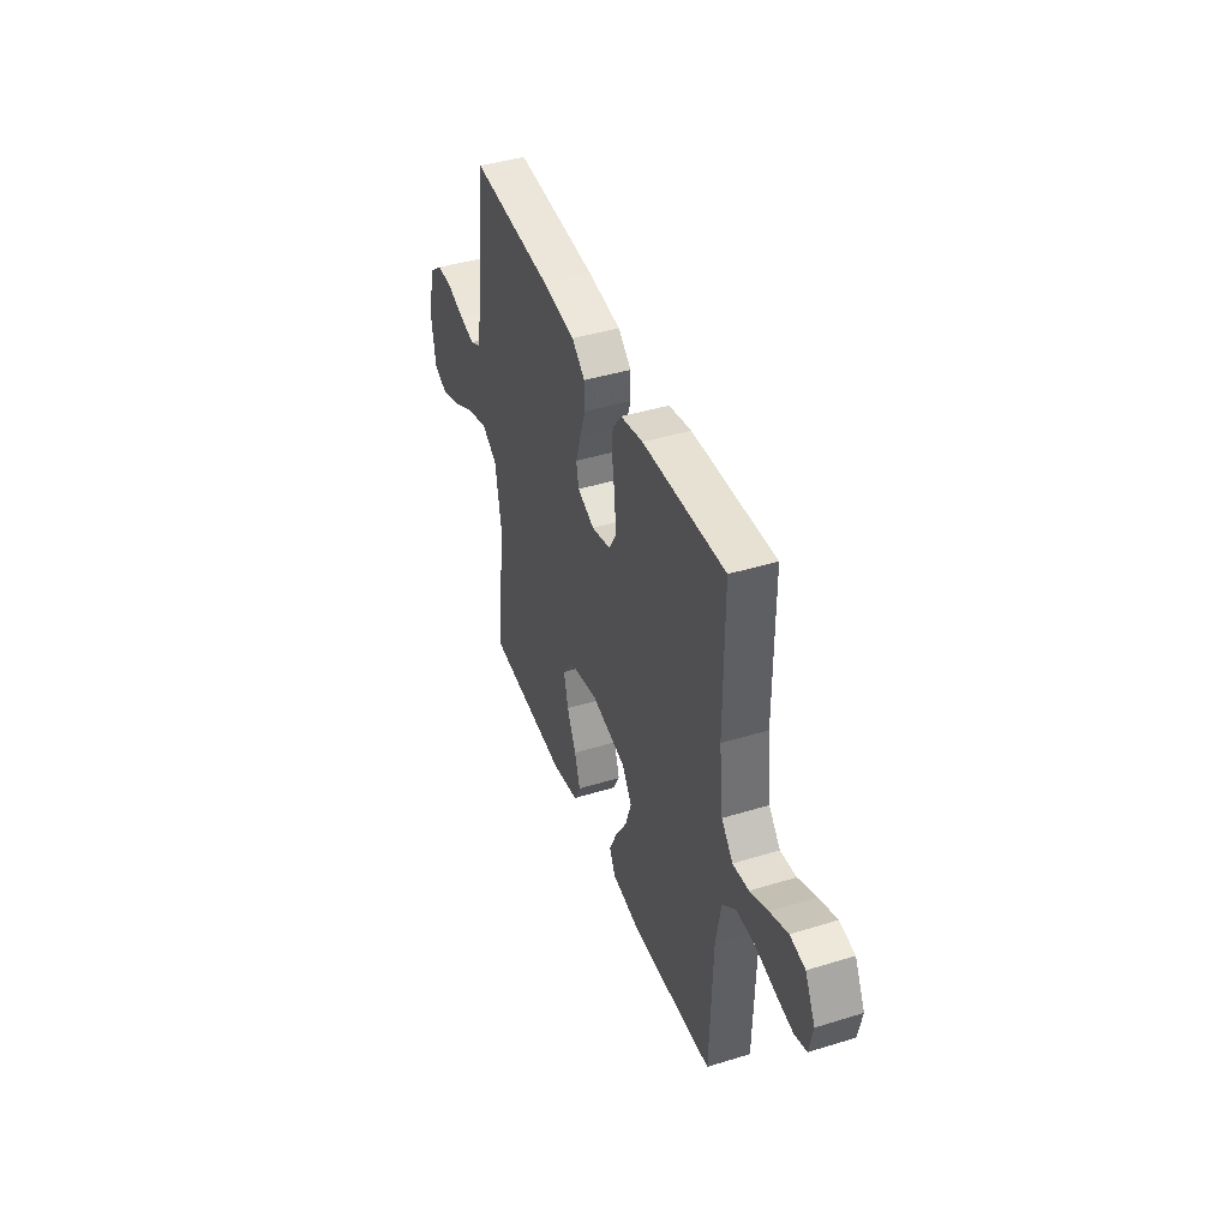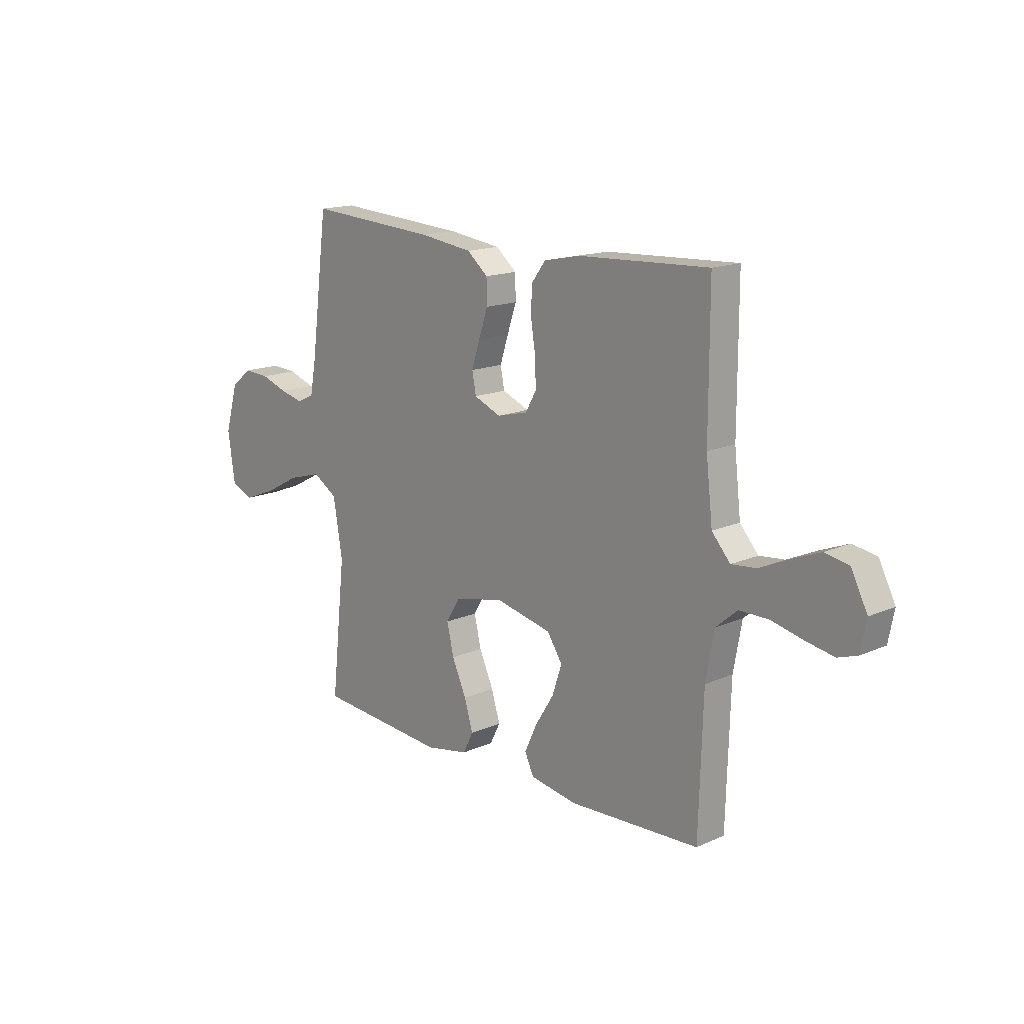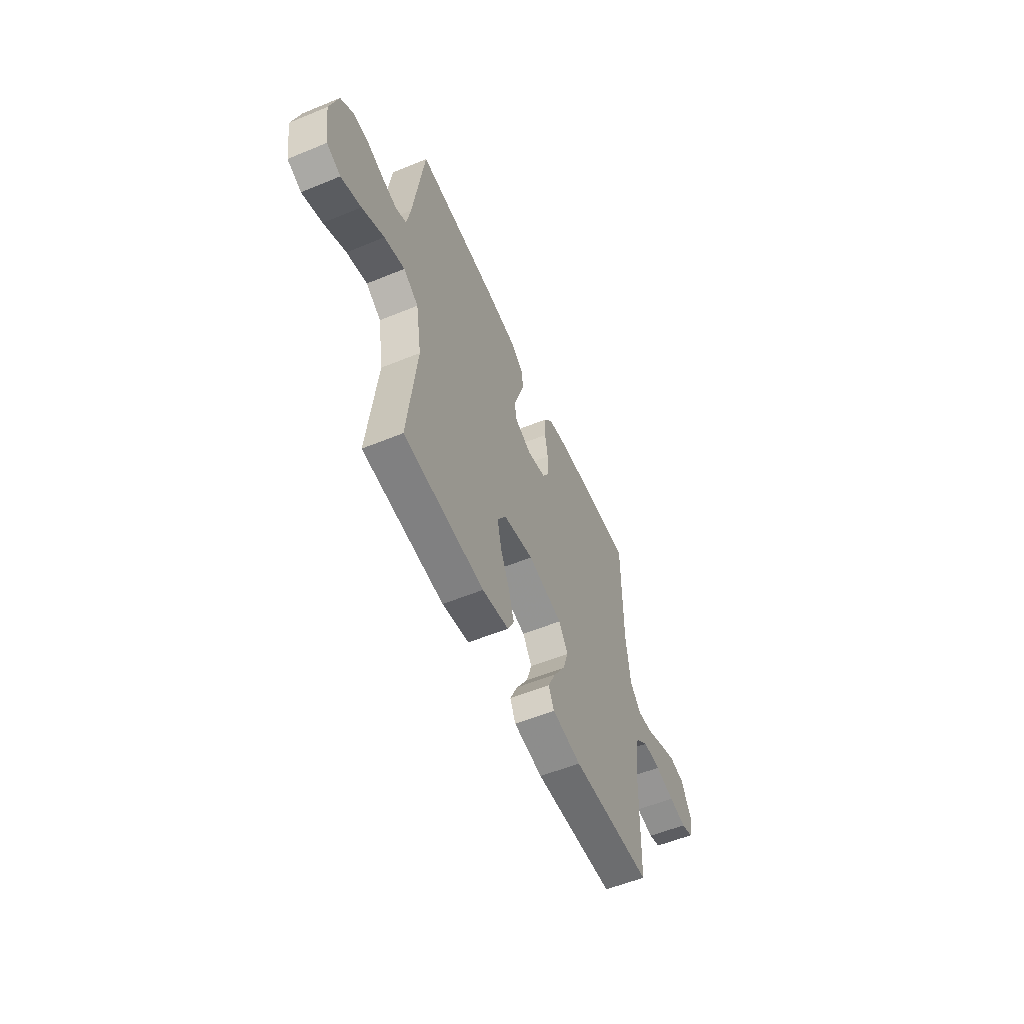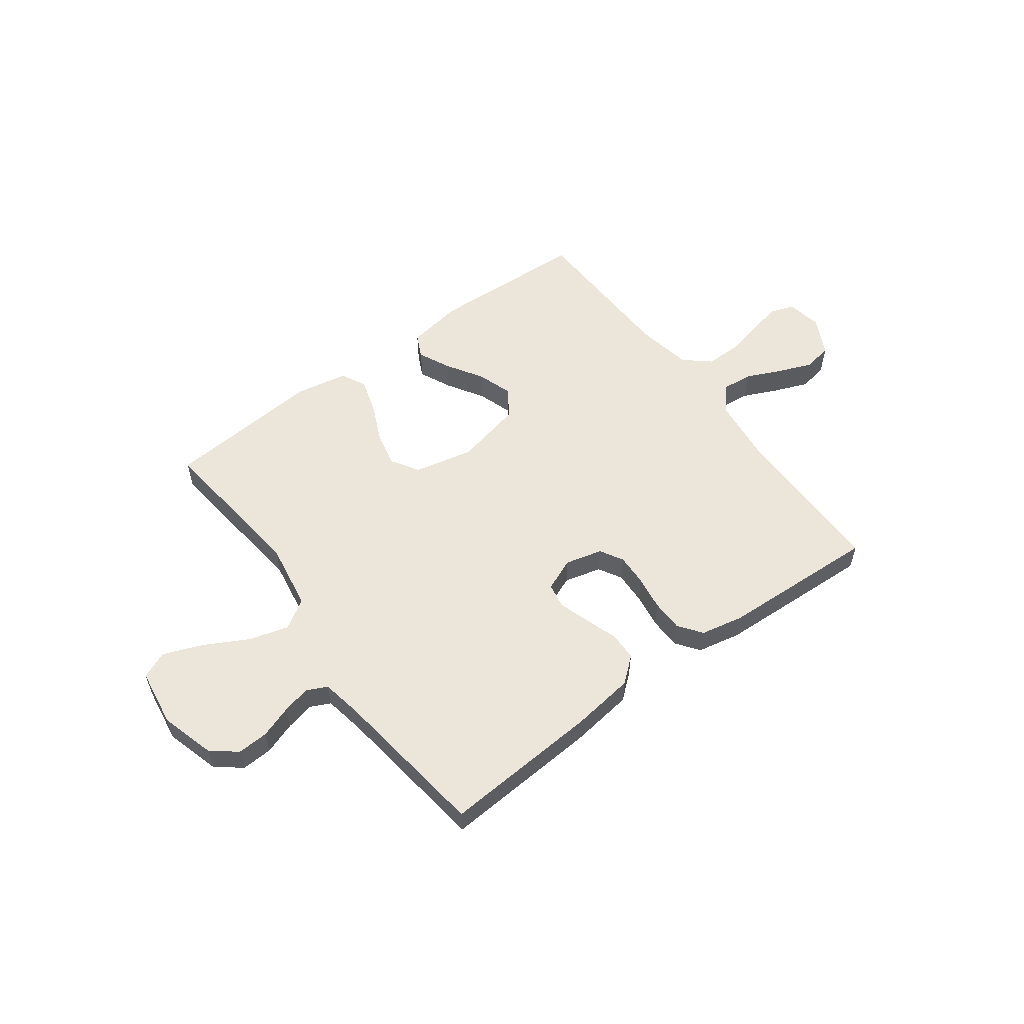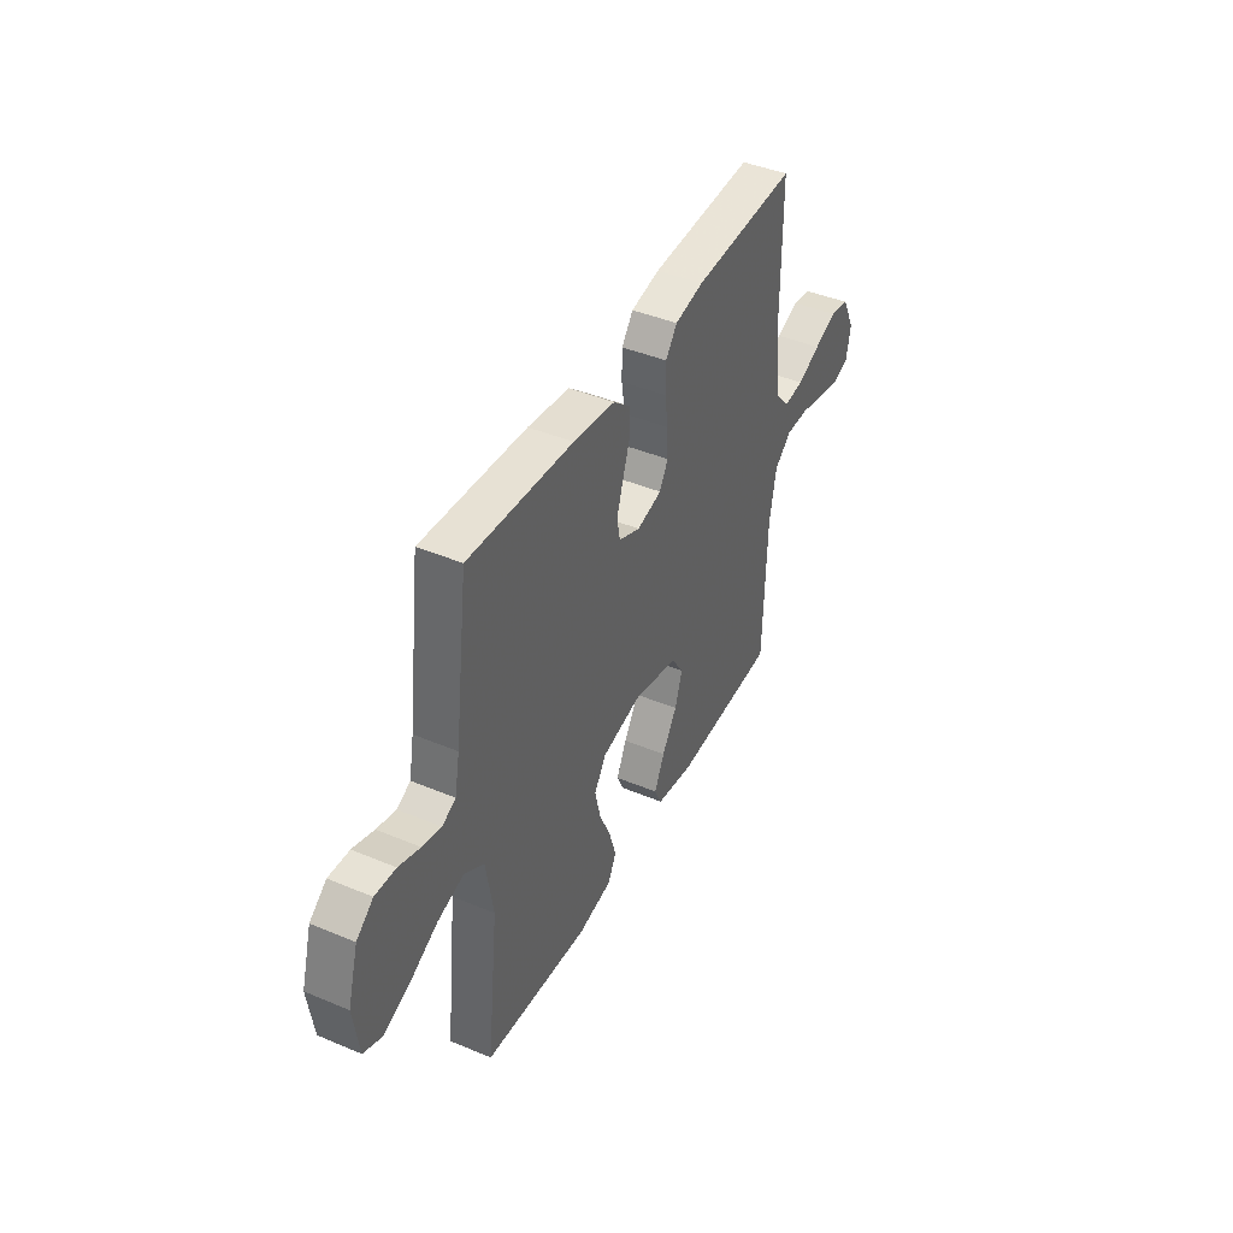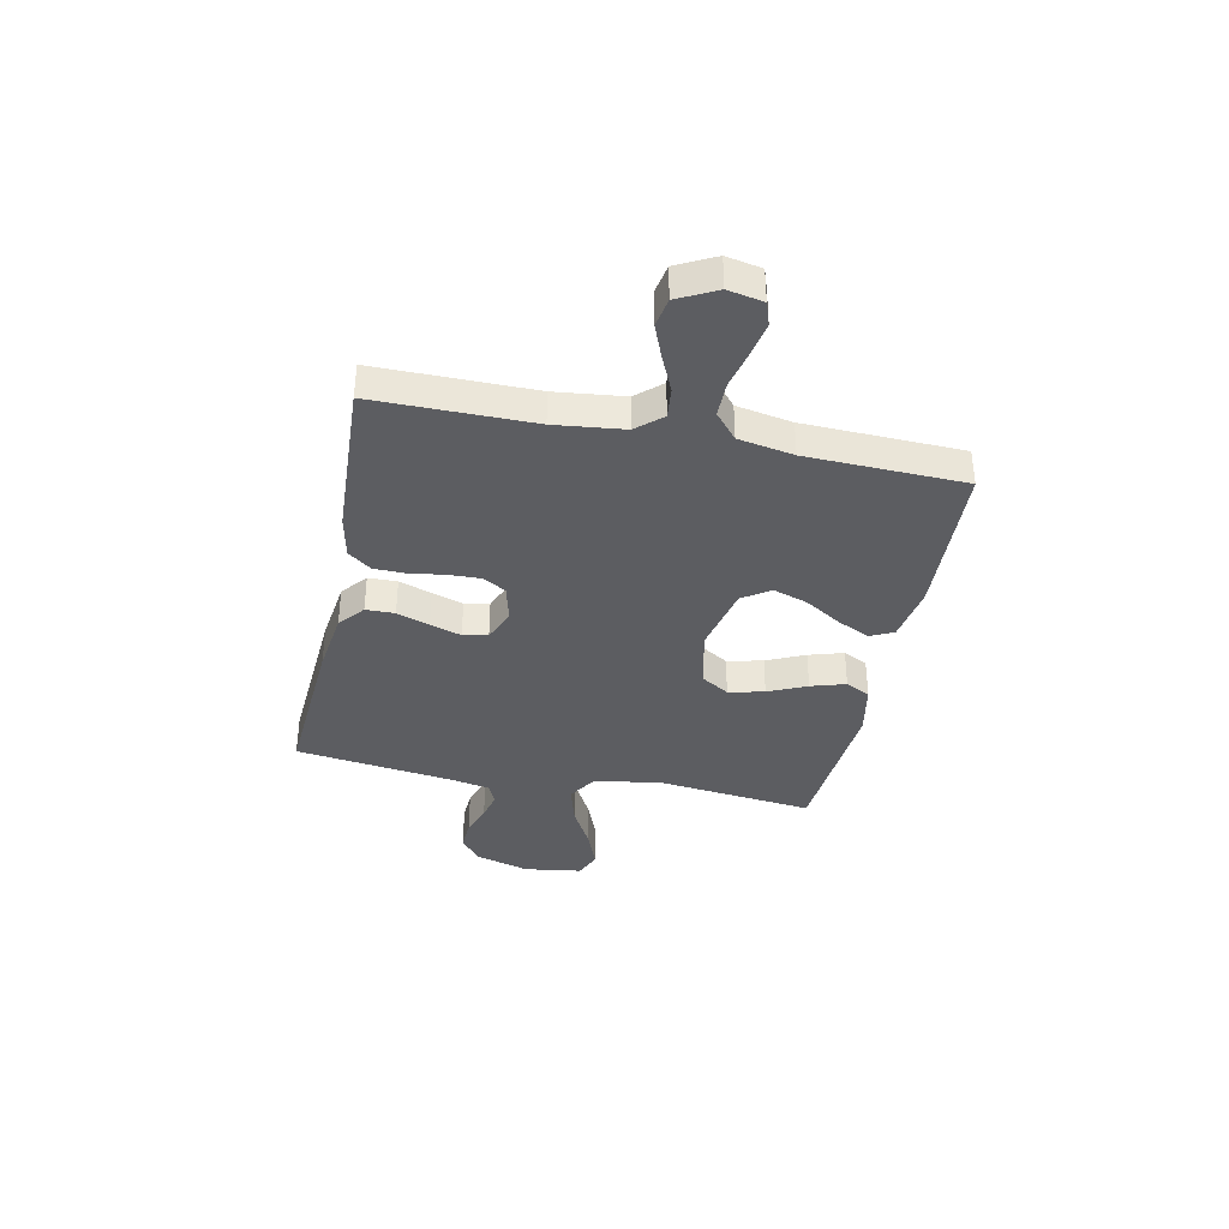
<metadata>
{"format":"obj","ext":"obj","renderer":"f3d","projection":"perspective","resolution":1024,"background":"white","views":[{"elev":42.5,"azim":69.8,"up":"+Z"},{"elev":15.6,"azim":47.1,"up":"+Z"},{"elev":-56.2,"azim":-66.7,"up":"+Z"},{"elev":56.1,"azim":-36.5,"up":"+Y"},{"elev":42.5,"azim":-63.4,"up":"+Z"},{"elev":-37.1,"azim":78.3,"up":"+Y"}]}
</metadata>
<code>
v 0.5 0.07 0.5
v 0.5 0.07 0.2
v 0.515 0.07 0.069
v 0.557 0.07 0.021
v 0.615 0.07 0.027
v 0.681 0.07 0.057
v 0.746 0.07 0.083
v 0.801 0.07 0.073
v 0.838 0.07 0
v 0.825 0.07 -0.067
v 0.781 0.07 -0.082
v 0.716 0.07 -0.07
v 0.644 0.07 -0.053
v 0.577 0.07 -0.053
v 0.528 0.07 -0.095
v 0.509 0.07 -0.2
v 0.5 0.07 -0.5
v 0.2 0.07 -0.514
v 0.092 0.07 -0.496
v 0.071 0.07 -0.452
v 0.1 0.07 -0.39
v 0.143 0.07 -0.321
v 0.165 0.07 -0.255
v 0.13 0.07 -0.202
v 0 0.07 -0.173
v -0.113 0.07 -0.198
v -0.146 0.07 -0.251
v -0.13 0.07 -0.319
v -0.097 0.07 -0.392
v -0.077 0.07 -0.458
v -0.101 0.07 -0.505
v -0.2 0.07 -0.524
v -0.5 0.07 -0.5
v -0.467 0.07 -0.2
v -0.488 0.07 -0.072
v -0.544 0.07 -0.037
v -0.62 0.07 -0.059
v -0.702 0.07 -0.103
v -0.776 0.07 -0.132
v -0.828 0.07 -0.11
v -0.844 0.07 0
v -0.814 0.07 0.104
v -0.766 0.07 0.142
v -0.707 0.07 0.139
v -0.646 0.07 0.118
v -0.592 0.07 0.105
v -0.553 0.07 0.124
v -0.539 0.07 0.2
v -0.5 0.07 0.5
v -0.2 0.07 0.48
v -0.08 0.07 0.464
v -0.032 0.07 0.424
v -0.031 0.07 0.369
v -0.052 0.07 0.307
v -0.071 0.07 0.248
v -0.062 0.07 0.201
v 0 0.07 0.175
v 0.071 0.07 0.193
v 0.096 0.07 0.237
v 0.094 0.07 0.298
v 0.084 0.07 0.364
v 0.085 0.07 0.425
v 0.118 0.07 0.469
v 0.2 0.07 0.486
v 0.5 0 0.5
v 0.5 0 0.2
v 0.515 0 0.069
v 0.557 0 0.021
v 0.615 0 0.027
v 0.681 0 0.057
v 0.746 0 0.083
v 0.801 0 0.073
v 0.838 0 0
v 0.825 0 -0.067
v 0.781 0 -0.082
v 0.716 0 -0.07
v 0.644 0 -0.053
v 0.577 0 -0.053
v 0.528 0 -0.095
v 0.509 0 -0.2
v 0.5 0 -0.5
v 0.2 0 -0.514
v 0.092 0 -0.496
v 0.071 0 -0.452
v 0.1 0 -0.39
v 0.143 0 -0.321
v 0.165 0 -0.255
v 0.13 0 -0.202
v 0 0 -0.173
v -0.113 0 -0.198
v -0.146 0 -0.251
v -0.13 0 -0.319
v -0.097 0 -0.392
v -0.077 0 -0.458
v -0.101 0 -0.505
v -0.2 0 -0.524
v -0.5 0 -0.5
v -0.467 0 -0.2
v -0.488 0 -0.072
v -0.544 0 -0.037
v -0.62 0 -0.059
v -0.702 0 -0.103
v -0.776 0 -0.132
v -0.828 0 -0.11
v -0.844 0 0
v -0.814 0 0.104
v -0.766 0 0.142
v -0.707 0 0.139
v -0.646 0 0.118
v -0.592 0 0.105
v -0.553 0 0.124
v -0.539 0 0.2
v -0.5 0 0.5
v -0.2 0 0.48
v -0.08 0 0.464
v -0.032 0 0.424
v -0.031 0 0.369
v -0.052 0 0.307
v -0.071 0 0.248
v -0.062 0 0.201
v 0 0 0.175
v 0.071 0 0.193
v 0.096 0 0.237
v 0.094 0 0.298
v 0.084 0 0.364
v 0.085 0 0.425
v 0.118 0 0.469
v 0.2 0 0.486
f 63 64 1 2
f 60 61 62 63
f 59 60 63 2
f 58 59 2 3
f 57 58 3 4
f 51 52 53 54
f 51 54 55
f 48 49 50 51
f 47 48 51 55
f 46 47 55 56
f 42 43 44 45
f 42 45 46
f 41 42 46
f 37 38 39 40
f 36 37 40 41
f 31 32 33 34
f 31 34 35
f 28 29 30 31
f 27 28 31 35
f 26 27 35 36
f 19 20 21 22
f 19 22 23
f 16 17 18 19
f 15 16 19 23
f 14 15 23 24
f 10 11 12 13
f 8 9 10 13
f 8 13 14
f 5 6 7 8
f 5 8 14 24
f 41 46 56 57
f 36 41 57 4
f 25 26 36 4
f 4 5 24 25
f 66 65 128 127
f 127 126 125 124
f 66 127 124 123
f 67 66 123 122
f 68 67 122 121
f 118 117 116 115
f 119 118 115
f 115 114 113 112
f 119 115 112 111
f 120 119 111 110
f 109 108 107 106
f 110 109 106
f 110 106 105
f 104 103 102 101
f 105 104 101 100
f 98 97 96 95
f 99 98 95
f 95 94 93 92
f 99 95 92 91
f 100 99 91 90
f 86 85 84 83
f 87 86 83
f 83 82 81 80
f 87 83 80 79
f 88 87 79 78
f 77 76 75 74
f 77 74 73 72
f 78 77 72
f 72 71 70 69
f 88 78 72 69
f 121 120 110 105
f 68 121 105 100
f 68 100 90 89
f 89 88 69 68
f 1 65 66 2
f 2 66 67 3
f 3 67 68 4
f 4 68 69 5
f 5 69 70 6
f 6 70 71 7
f 7 71 72 8
f 8 72 73 9
f 9 73 74 10
f 10 74 75 11
f 11 75 76 12
f 12 76 77 13
f 13 77 78 14
f 14 78 79 15
f 15 79 80 16
f 16 80 81 17
f 17 81 82 18
f 18 82 83 19
f 19 83 84 20
f 20 84 85 21
f 21 85 86 22
f 22 86 87 23
f 23 87 88 24
f 24 88 89 25
f 25 89 90 26
f 26 90 91 27
f 27 91 92 28
f 28 92 93 29
f 29 93 94 30
f 30 94 95 31
f 31 95 96 32
f 32 96 97 33
f 33 97 98 34
f 34 98 99 35
f 35 99 100 36
f 36 100 101 37
f 37 101 102 38
f 38 102 103 39
f 39 103 104 40
f 40 104 105 41
f 41 105 106 42
f 42 106 107 43
f 43 107 108 44
f 44 108 109 45
f 45 109 110 46
f 46 110 111 47
f 47 111 112 48
f 48 112 113 49
f 49 113 114 50
f 50 114 115 51
f 51 115 116 52
f 52 116 117 53
f 53 117 118 54
f 54 118 119 55
f 55 119 120 56
f 56 120 121 57
f 57 121 122 58
f 58 122 123 59
f 59 123 124 60
f 60 124 125 61
f 61 125 126 62
f 62 126 127 63
f 63 127 128 64
f 64 128 65 1

</code>
